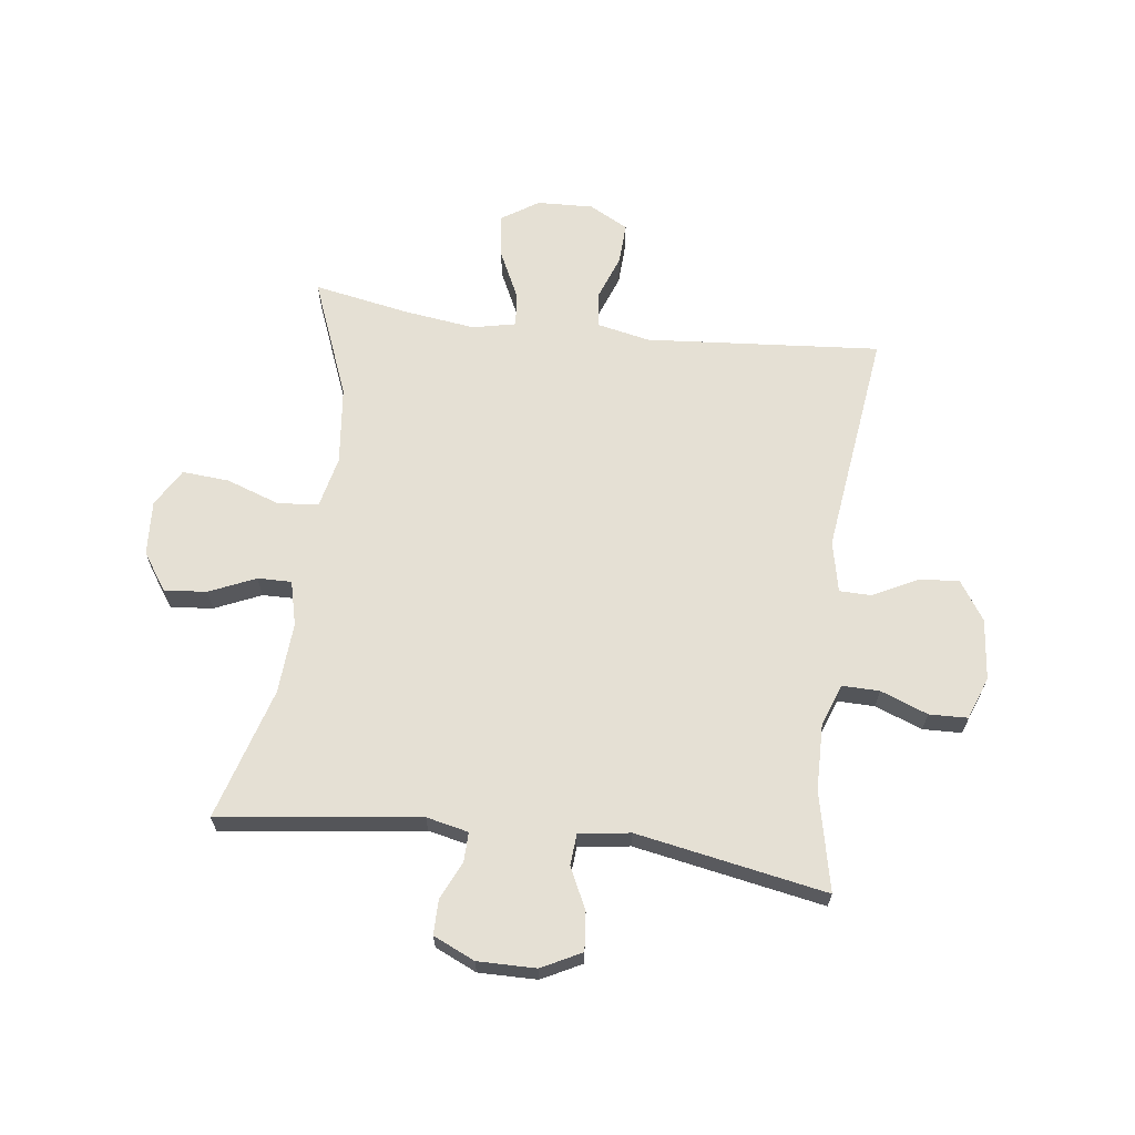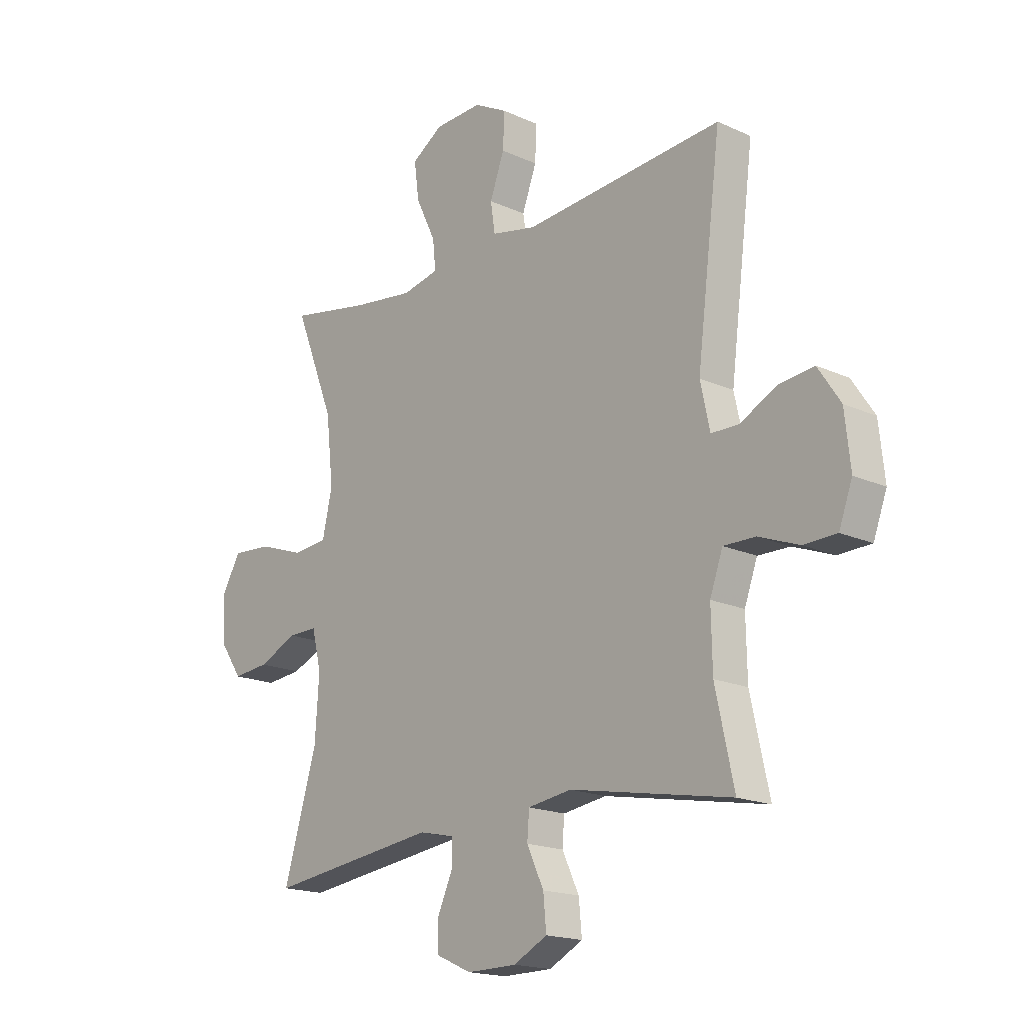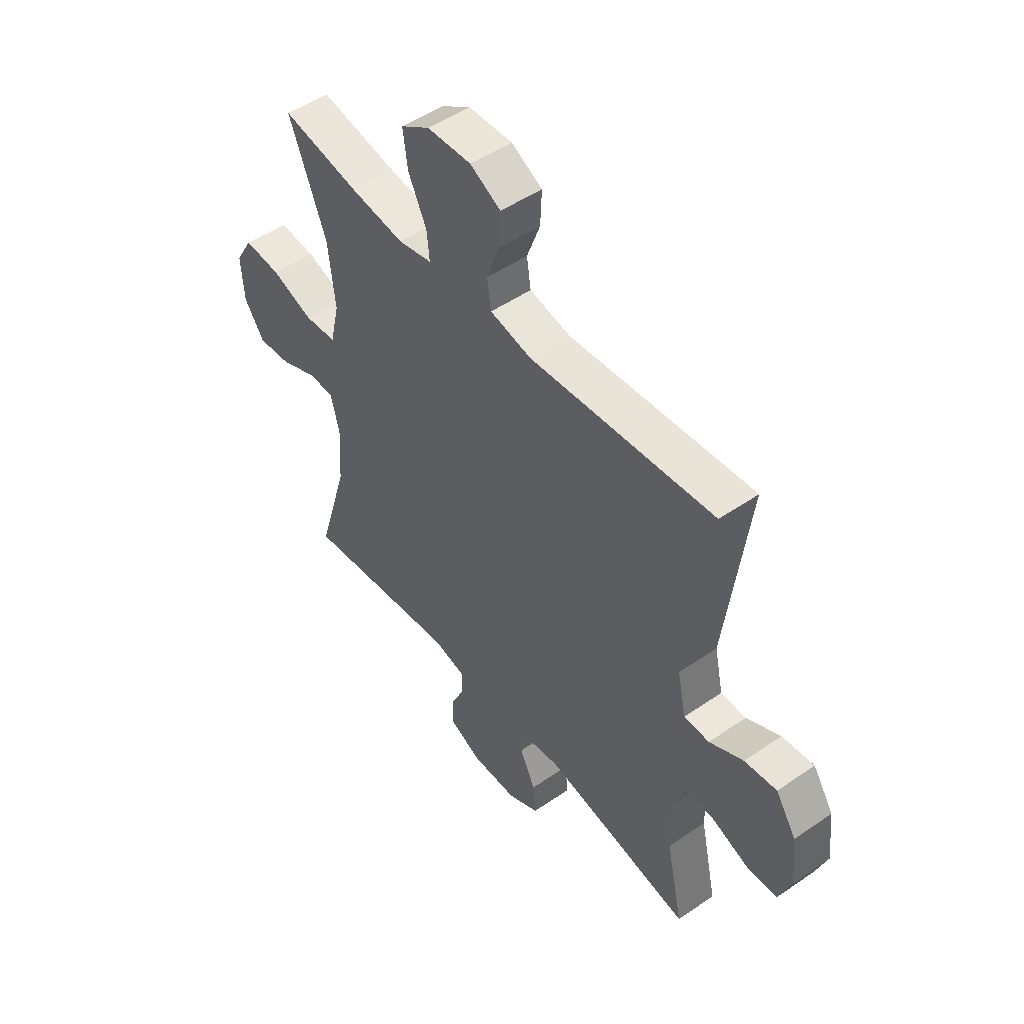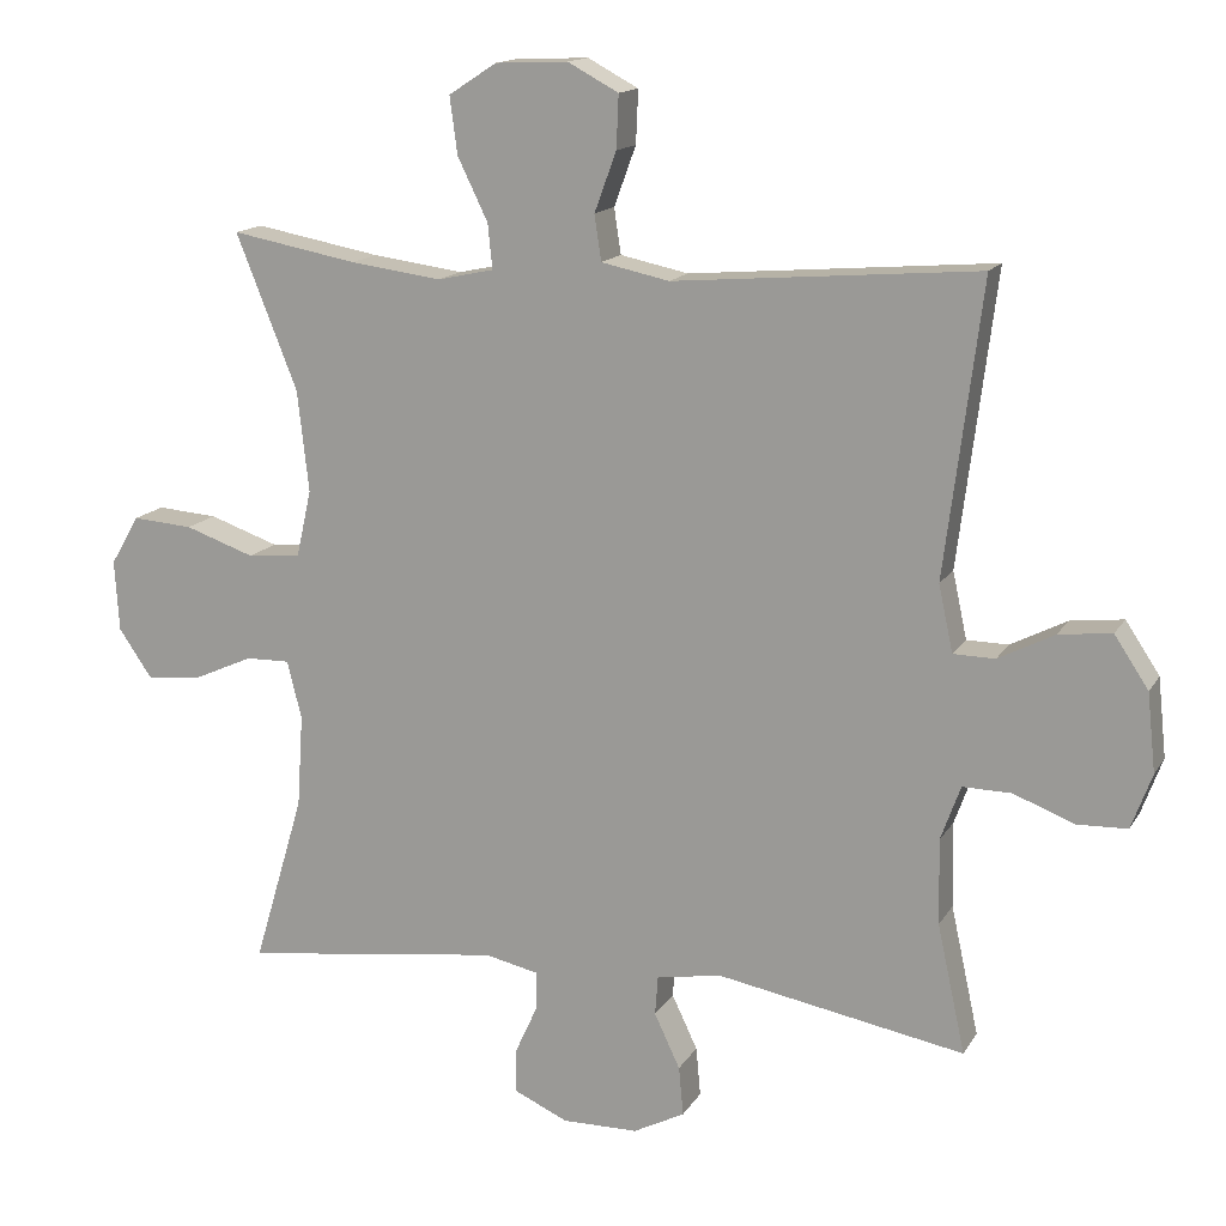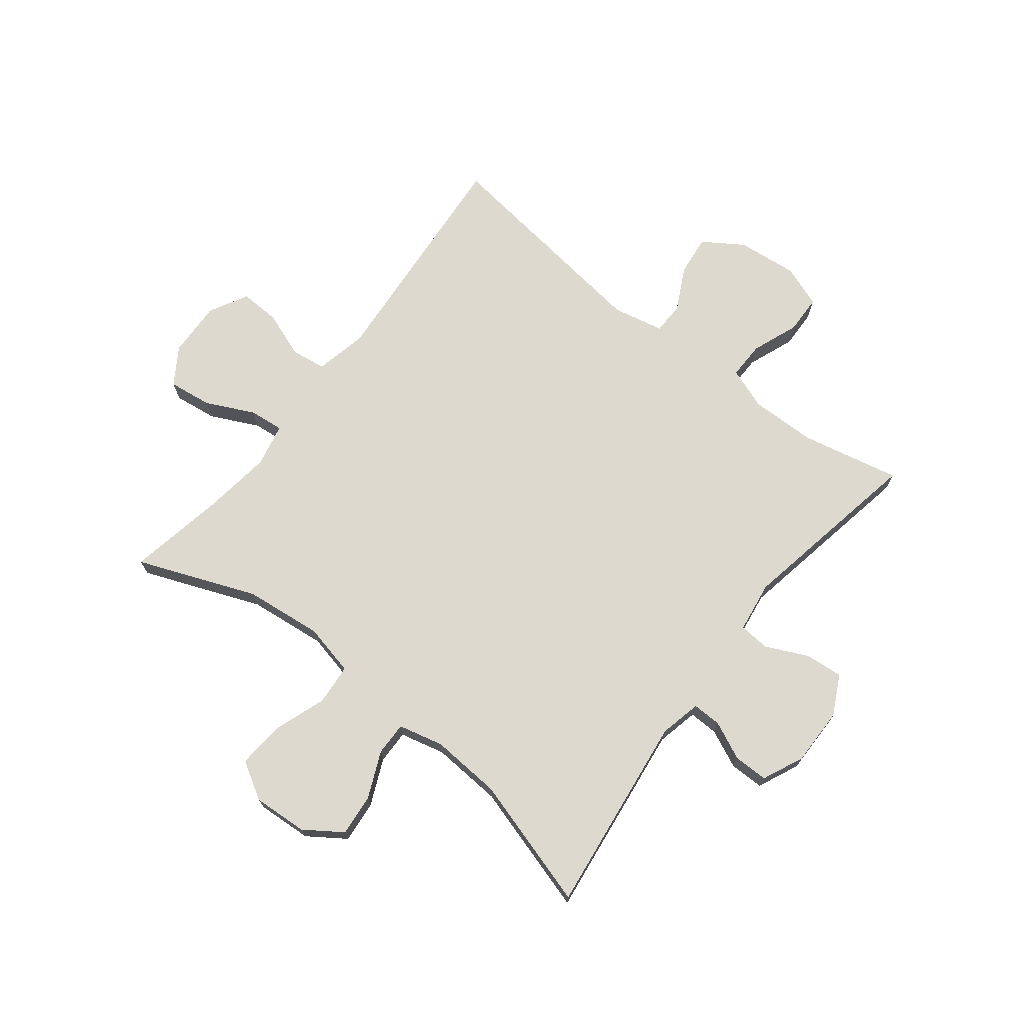
<metadata>
{"format":"obj","ext":"obj","renderer":"f3d","projection":"perspective","resolution":1024,"background":"white","views":[{"elev":65.4,"azim":-172.7,"up":"+Y"},{"elev":-17.8,"azim":-131.8,"up":"+Z"},{"elev":49.9,"azim":-127.2,"up":"+Z"},{"elev":14.7,"azim":-159.4,"up":"+Z"},{"elev":71.5,"azim":128.1,"up":"+Y"}]}
</metadata>
<code>
v -0.5 0.07 -0.5
v -0.463 0.07 -0.33
v -0.461 0.07 -0.217
v -0.487 0.07 -0.145
v -0.551 0.07 -0.146
v -0.632 0.07 -0.177
v -0.698 0.07 -0.175
v -0.725 0.07 -0.102
v -0.714 0.07 0.002
v -0.669 0.07 0.07
v -0.599 0.07 0.062
v -0.525 0.07 0.024
v -0.47 0.07 0.025
v -0.451 0.07 0.113
v -0.5 0.07 0.5
v -0.098 0.07 0.467
v -0.008 0.07 0.486
v 0.001 0.07 0.546
v -0.028 0.07 0.625
v -0.031 0.07 0.695
v 0.036 0.07 0.731
v 0.132 0.07 0.727
v 0.195 0.07 0.686
v 0.185 0.07 0.611
v 0.145 0.07 0.528
v 0.139 0.07 0.469
v 0.213 0.07 0.453
v 0.334 0.07 0.469
v 0.5 0.07 0.5
v 0.419 0.07 0.296
v 0.404 0.07 0.162
v 0.424 0.07 0.073
v 0.494 0.07 0.067
v 0.586 0.07 0.099
v 0.666 0.07 0.105
v 0.704 0.07 0.04
v 0.698 0.07 -0.054
v 0.654 0.07 -0.118
v 0.581 0.07 -0.111
v 0.502 0.07 -0.076
v 0.444 0.07 -0.075
v 0.425 0.07 -0.152
v 0.433 0.07 -0.274
v 0.5 0.07 -0.5
v 0.157 0.07 -0.456
v 0.085 0.07 -0.472
v 0.086 0.07 -0.522
v 0.116 0.07 -0.588
v 0.116 0.07 -0.647
v 0.045 0.07 -0.679
v -0.055 0.07 -0.678
v -0.123 0.07 -0.643
v -0.117 0.07 -0.578
v -0.083 0.07 -0.506
v -0.087 0.07 -0.453
v -0.175 0.07 -0.44
v -0.5 0 -0.5
v -0.463 0 -0.33
v -0.461 0 -0.217
v -0.487 0 -0.145
v -0.551 0 -0.146
v -0.632 0 -0.177
v -0.698 0 -0.175
v -0.725 0 -0.102
v -0.714 0 0.002
v -0.669 0 0.07
v -0.599 0 0.062
v -0.525 0 0.024
v -0.47 0 0.025
v -0.451 0 0.113
v -0.5 0 0.5
v -0.098 0 0.467
v -0.008 0 0.486
v 0.001 0 0.546
v -0.028 0 0.625
v -0.031 0 0.695
v 0.036 0 0.731
v 0.132 0 0.727
v 0.195 0 0.686
v 0.185 0 0.611
v 0.145 0 0.528
v 0.139 0 0.469
v 0.213 0 0.453
v 0.334 0 0.469
v 0.5 0 0.5
v 0.419 0 0.296
v 0.404 0 0.162
v 0.424 0 0.073
v 0.494 0 0.067
v 0.586 0 0.099
v 0.666 0 0.105
v 0.704 0 0.04
v 0.698 0 -0.054
v 0.654 0 -0.118
v 0.581 0 -0.111
v 0.502 0 -0.076
v 0.444 0 -0.075
v 0.425 0 -0.152
v 0.433 0 -0.274
v 0.5 0 -0.5
v 0.157 0 -0.456
v 0.085 0 -0.472
v 0.086 0 -0.522
v 0.116 0 -0.588
v 0.116 0 -0.647
v 0.045 0 -0.679
v -0.055 0 -0.678
v -0.123 0 -0.643
v -0.117 0 -0.578
v -0.083 0 -0.506
v -0.087 0 -0.453
v -0.175 0 -0.44
f 51 52 53 54
f 51 54 55
f 50 51 55
f 47 48 49 50
f 46 47 50 55
f 45 46 55 56
f 43 44 45
f 42 43 45 56
f 37 38 39 40
f 37 40 41
f 36 37 41
f 33 34 35 36
f 32 33 36 41
f 31 32 41 42
f 28 29 30
f 27 28 30 31
f 26 27 31 42
f 22 23 24 25
f 22 25 26
f 21 22 26
f 18 19 20 21
f 17 18 21 26
f 16 17 26 42
f 14 15 16 42
f 9 10 11 12
f 9 12 13
f 8 9 13
f 5 6 7 8
f 4 5 8 13
f 3 4 13 14
f 42 56 1 2
f 2 3 14 42
f 110 109 108 107
f 111 110 107
f 111 107 106
f 106 105 104 103
f 111 106 103 102
f 112 111 102 101
f 101 100 99
f 112 101 99 98
f 96 95 94 93
f 97 96 93
f 97 93 92
f 92 91 90 89
f 97 92 89 88
f 98 97 88 87
f 86 85 84
f 87 86 84 83
f 98 87 83 82
f 81 80 79 78
f 82 81 78
f 82 78 77
f 77 76 75 74
f 82 77 74 73
f 98 82 73 72
f 98 72 71 70
f 68 67 66 65
f 69 68 65
f 69 65 64
f 64 63 62 61
f 69 64 61 60
f 70 69 60 59
f 58 57 112 98
f 98 70 59 58
f 1 57 58 2
f 2 58 59 3
f 3 59 60 4
f 4 60 61 5
f 5 61 62 6
f 6 62 63 7
f 7 63 64 8
f 8 64 65 9
f 9 65 66 10
f 10 66 67 11
f 11 67 68 12
f 12 68 69 13
f 13 69 70 14
f 14 70 71 15
f 15 71 72 16
f 16 72 73 17
f 17 73 74 18
f 18 74 75 19
f 19 75 76 20
f 20 76 77 21
f 21 77 78 22
f 22 78 79 23
f 23 79 80 24
f 24 80 81 25
f 25 81 82 26
f 26 82 83 27
f 27 83 84 28
f 28 84 85 29
f 29 85 86 30
f 30 86 87 31
f 31 87 88 32
f 32 88 89 33
f 33 89 90 34
f 34 90 91 35
f 35 91 92 36
f 36 92 93 37
f 37 93 94 38
f 38 94 95 39
f 39 95 96 40
f 40 96 97 41
f 41 97 98 42
f 42 98 99 43
f 43 99 100 44
f 44 100 101 45
f 45 101 102 46
f 46 102 103 47
f 47 103 104 48
f 48 104 105 49
f 49 105 106 50
f 50 106 107 51
f 51 107 108 52
f 52 108 109 53
f 53 109 110 54
f 54 110 111 55
f 55 111 112 56
f 56 112 57 1

</code>
